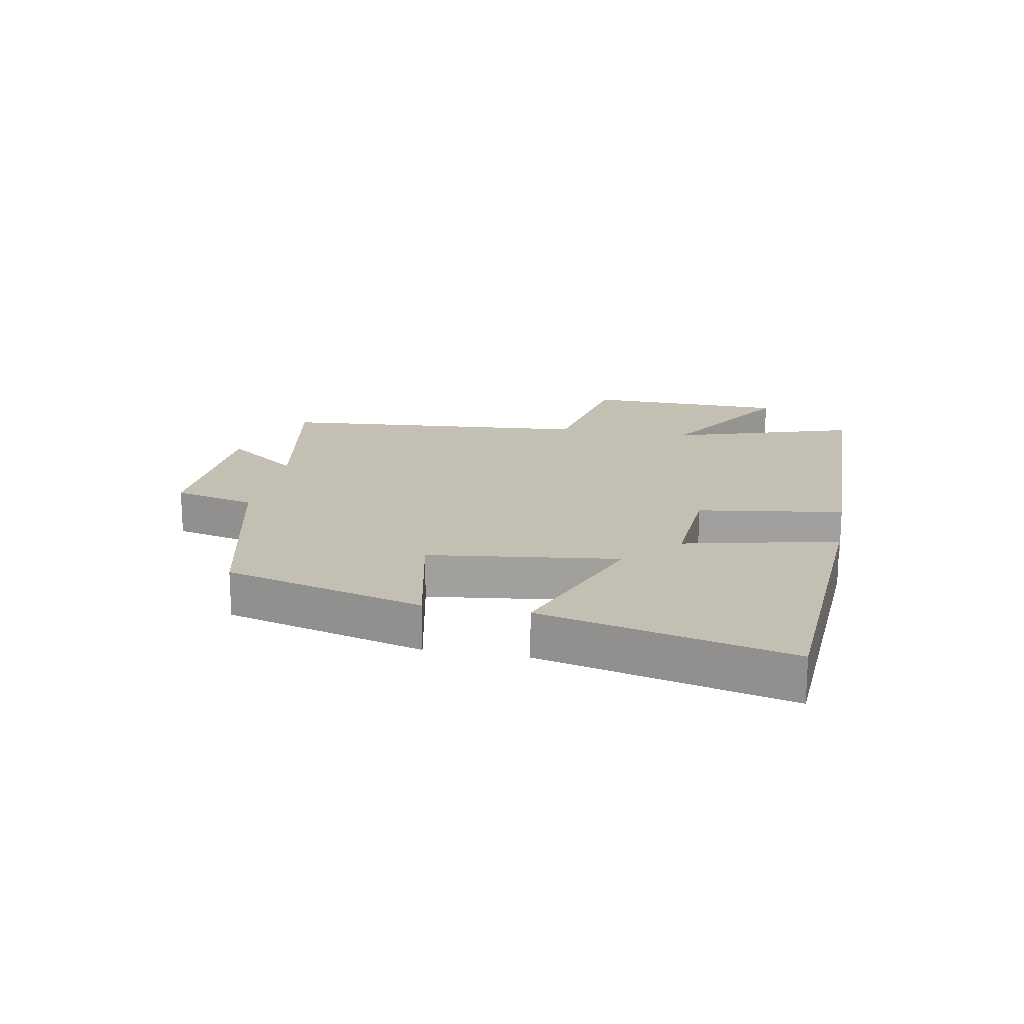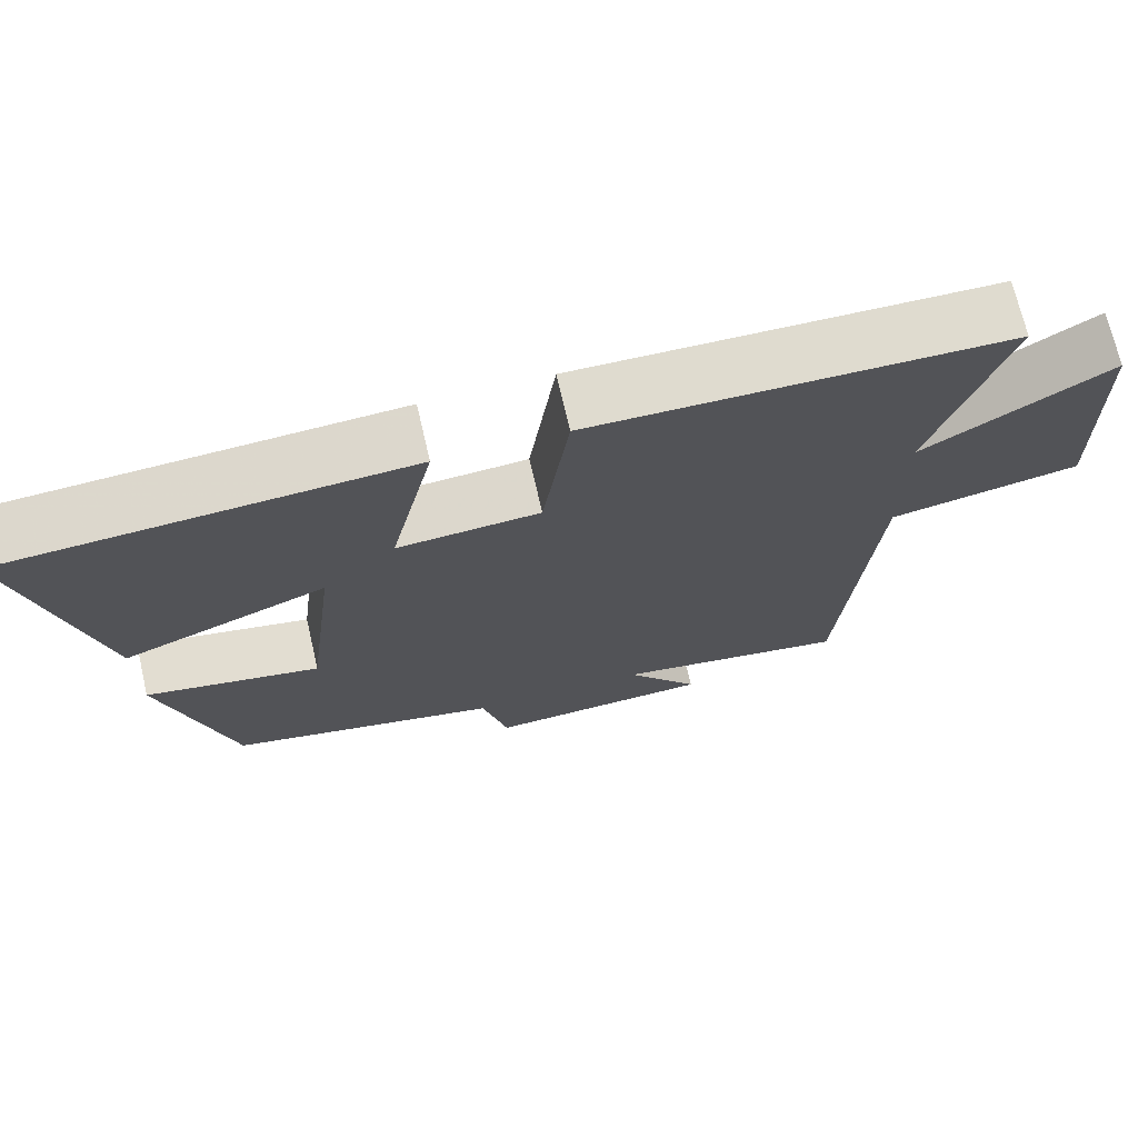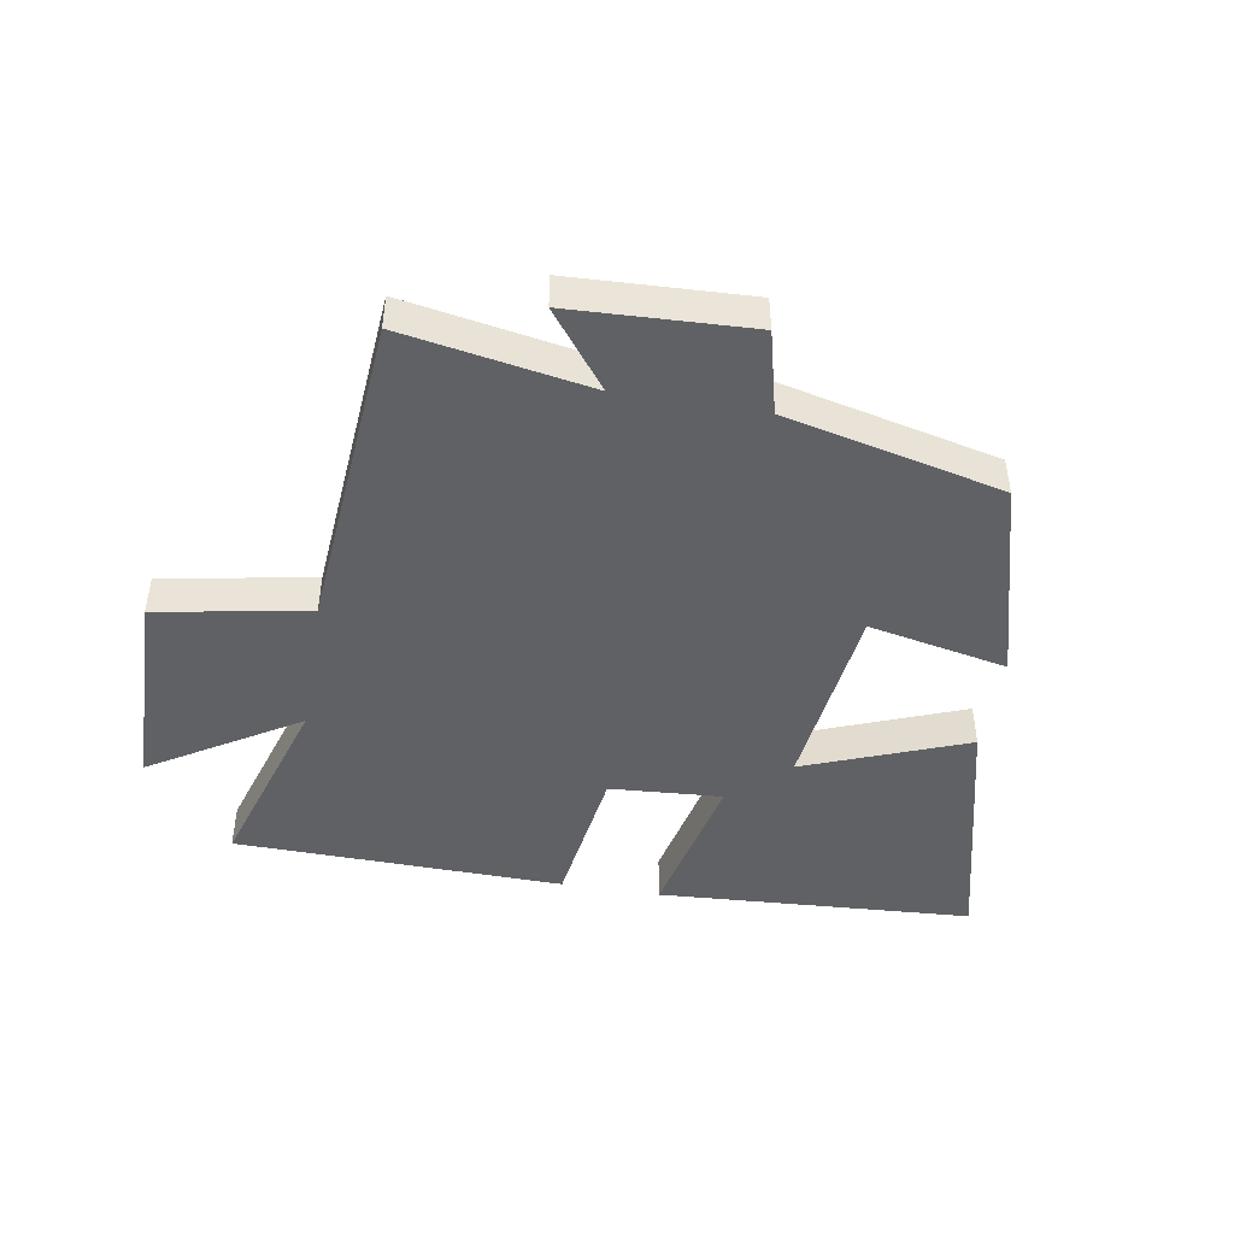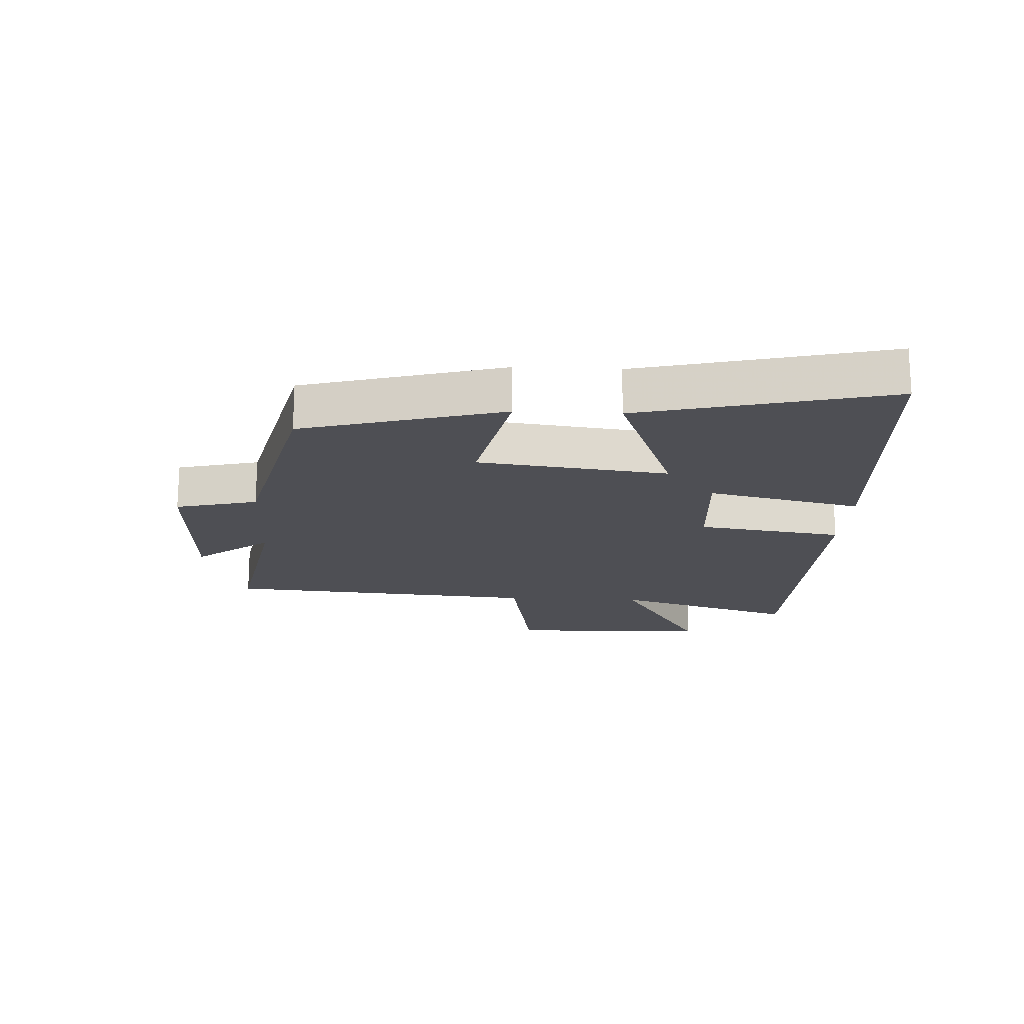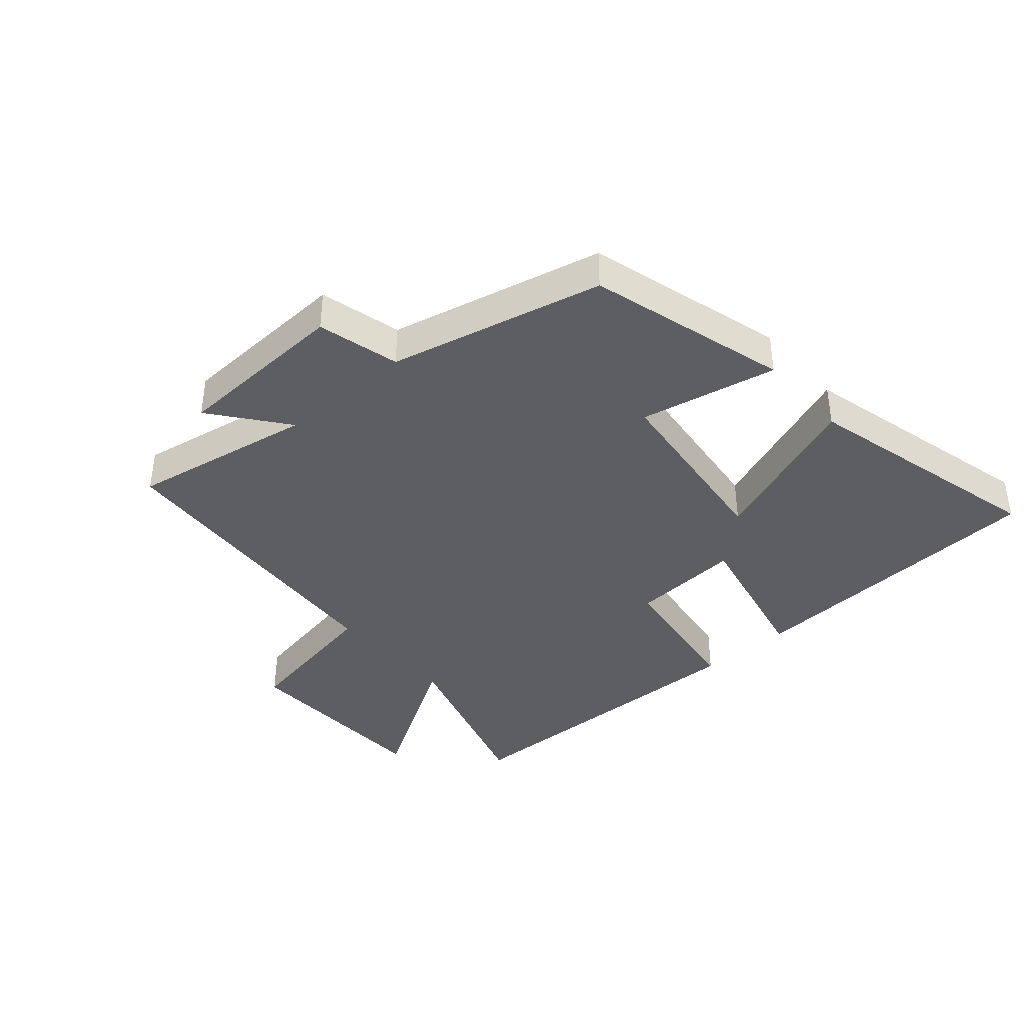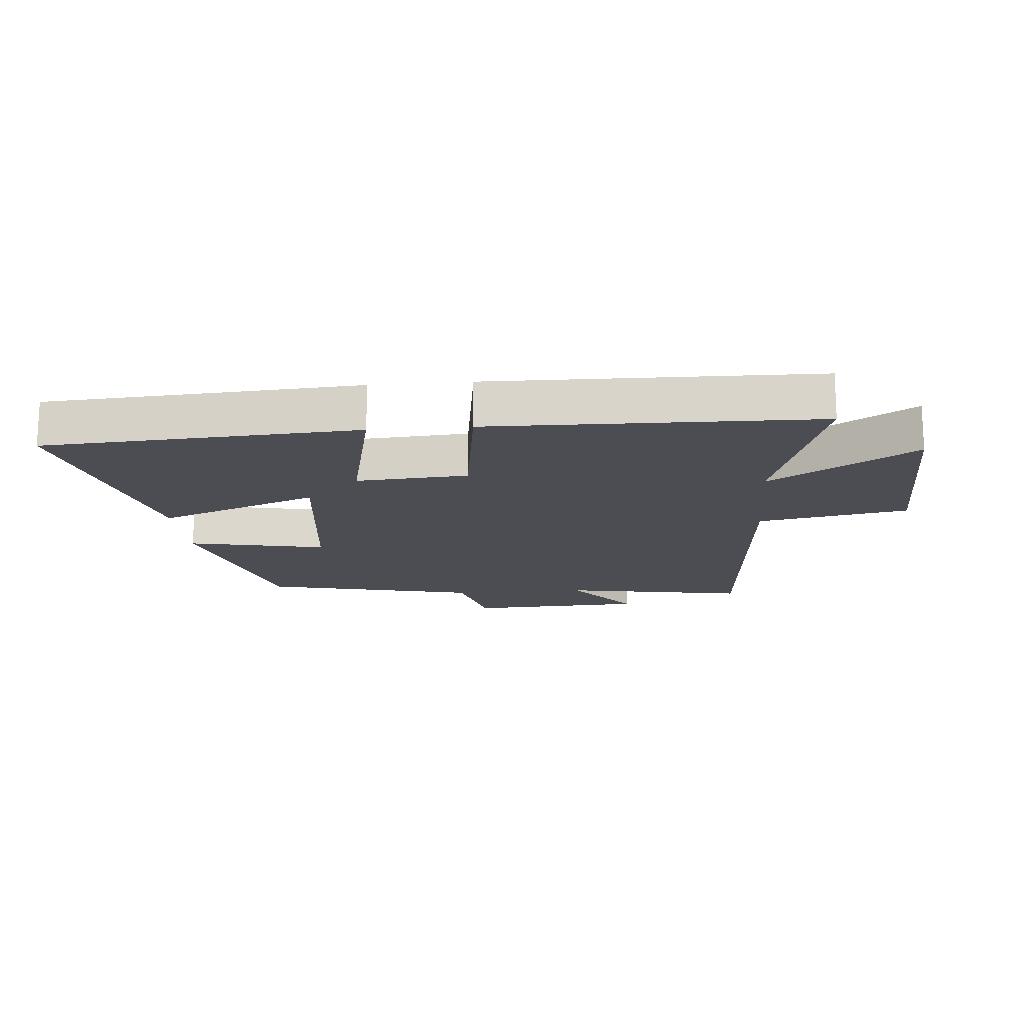
<metadata>
{"format":"obj","ext":"obj","renderer":"f3d","projection":"perspective","resolution":1024,"background":"white","views":[{"elev":17.8,"azim":-79.5,"up":"+Y"},{"elev":70.9,"azim":-13.1,"up":"+Z"},{"elev":-46.2,"azim":170.4,"up":"+Y"},{"elev":-18.3,"azim":-92.9,"up":"+Y"},{"elev":-39.0,"azim":-138.8,"up":"+Y"},{"elev":-16.3,"azim":5.1,"up":"+Y"}]}
</metadata>
<code>
v 0.459 0.07 -0.553
v 0.161 0.07 -0.5
v 0.254 0.07 -0.621
v -0.032 0.07 -0.633
v -0.065 0.07 -0.5
v -0.411 0.07 -0.419
v -0.5 0.07 -0.095
v -0.278 0.07 -0.141
v -0.24 0.07 0.167
v -0.5 0.07 0.067
v -0.598 0.07 0.47
v -0.092 0.07 0.5
v -0.148 0.07 0.251
v 0.032 0.07 0.263
v 0.066 0.07 0.5
v 0.593 0.07 0.488
v 0.5 0.07 0.189
v 0.735 0.07 0.333
v 0.743 0.07 0.003
v 0.5 0.07 -0.041
v 0.459 0 -0.553
v 0.161 0 -0.5
v 0.254 0 -0.621
v -0.032 0 -0.633
v -0.065 0 -0.5
v -0.411 0 -0.419
v -0.5 0 -0.095
v -0.278 0 -0.141
v -0.24 0 0.167
v -0.5 0 0.067
v -0.598 0 0.47
v -0.092 0 0.5
v -0.148 0 0.251
v 0.032 0 0.263
v 0.066 0 0.5
v 0.593 0 0.488
v 0.5 0 0.189
v 0.735 0 0.333
v 0.743 0 0.003
v 0.5 0 -0.041
f 17 18 19 20
f 17 20 1 2
f 14 15 16 17
f 13 14 17 2
f 10 11 12 13
f 9 10 13
f 8 9 13 2
f 5 6 7 8
f 5 8 2 3
f 3 4 5
f 40 39 38 37
f 22 21 40 37
f 37 36 35 34
f 22 37 34 33
f 33 32 31 30
f 33 30 29
f 22 33 29 28
f 28 27 26 25
f 23 22 28 25
f 25 24 23
f 1 21 22 2
f 2 22 23 3
f 3 23 24 4
f 4 24 25 5
f 5 25 26 6
f 6 26 27 7
f 7 27 28 8
f 8 28 29 9
f 9 29 30 10
f 10 30 31 11
f 11 31 32 12
f 12 32 33 13
f 13 33 34 14
f 14 34 35 15
f 15 35 36 16
f 16 36 37 17
f 17 37 38 18
f 18 38 39 19
f 19 39 40 20
f 20 40 21 1

</code>
